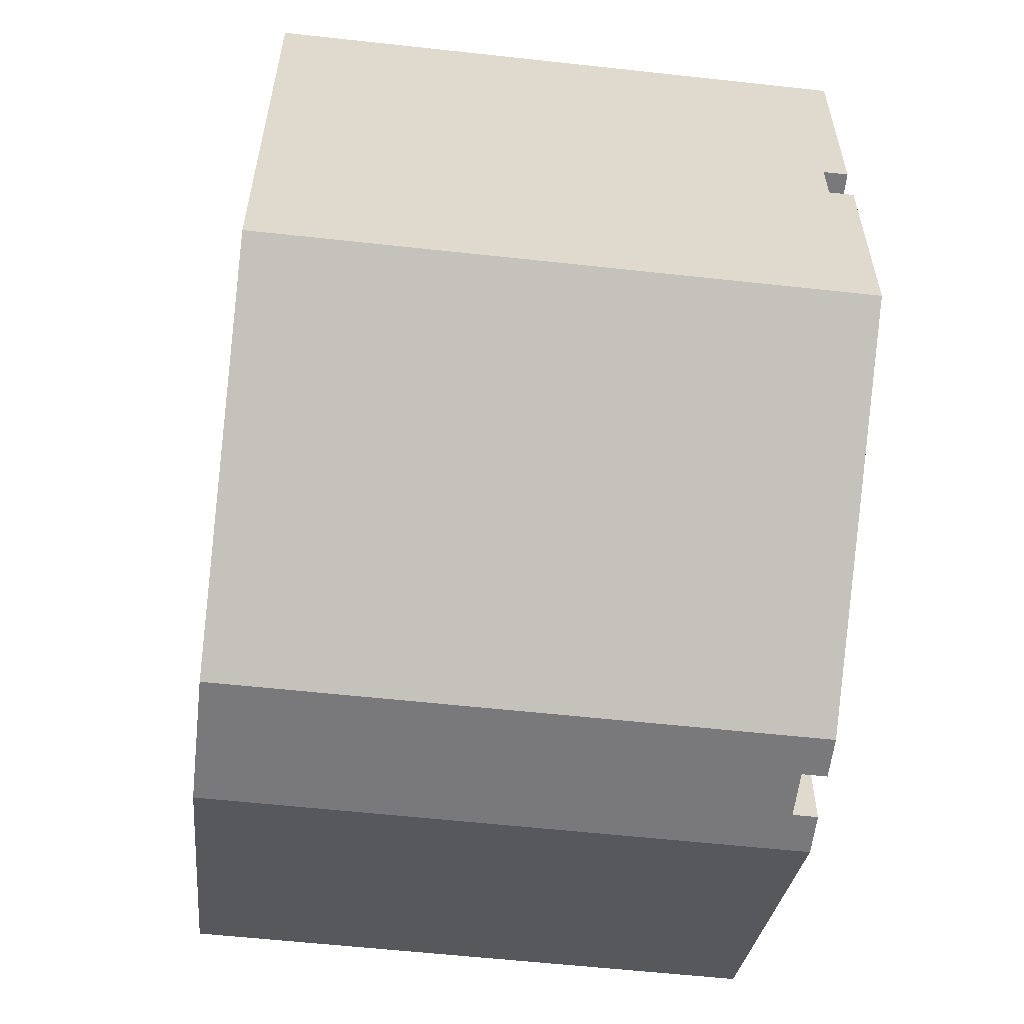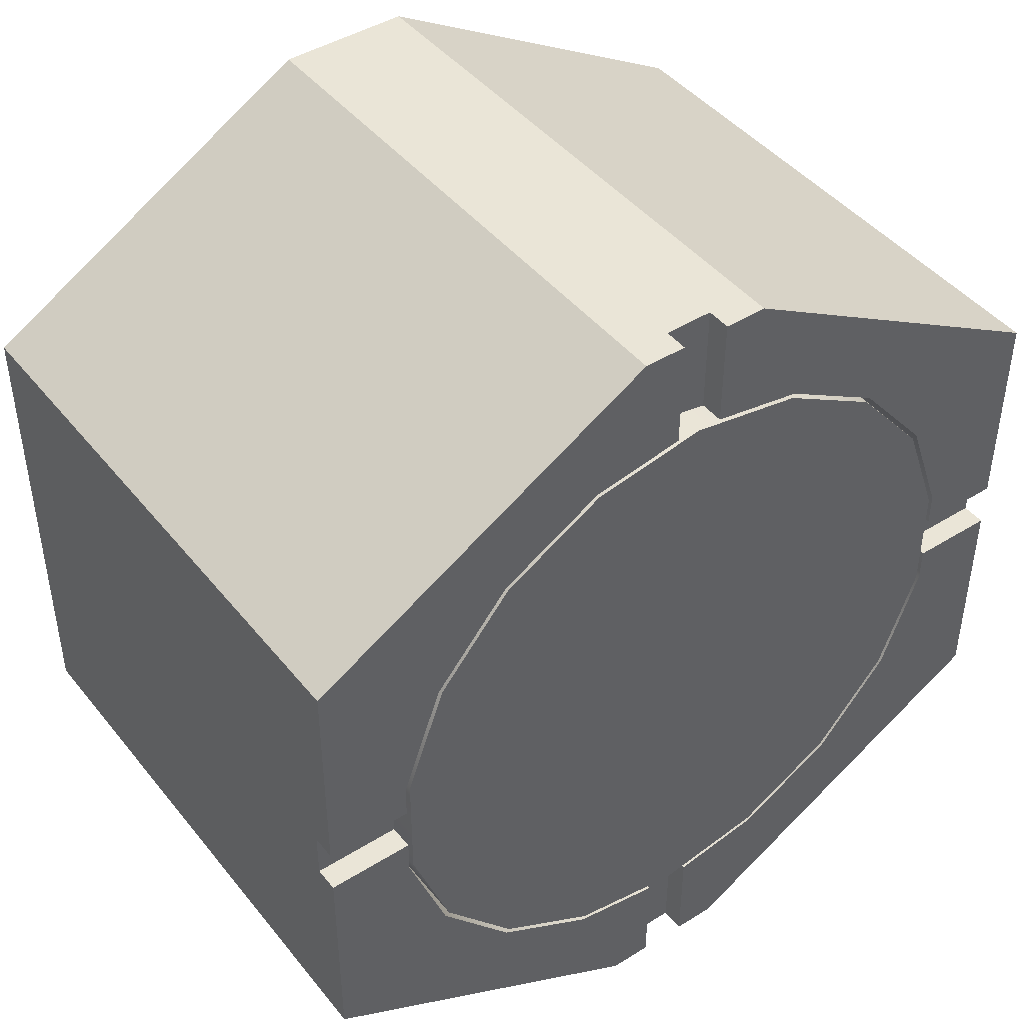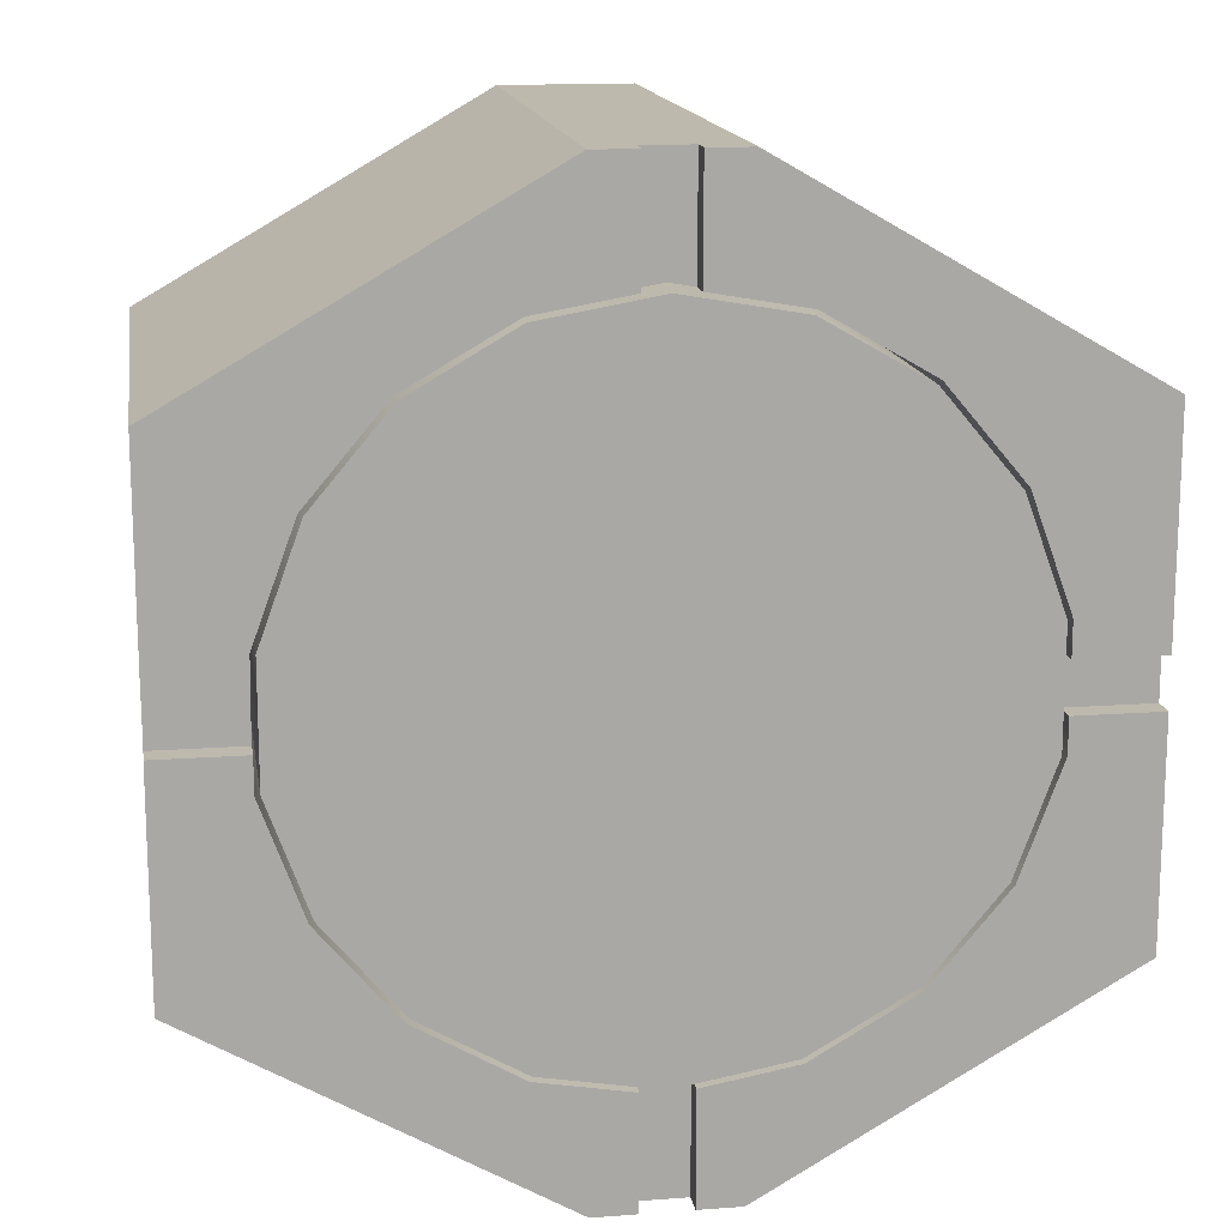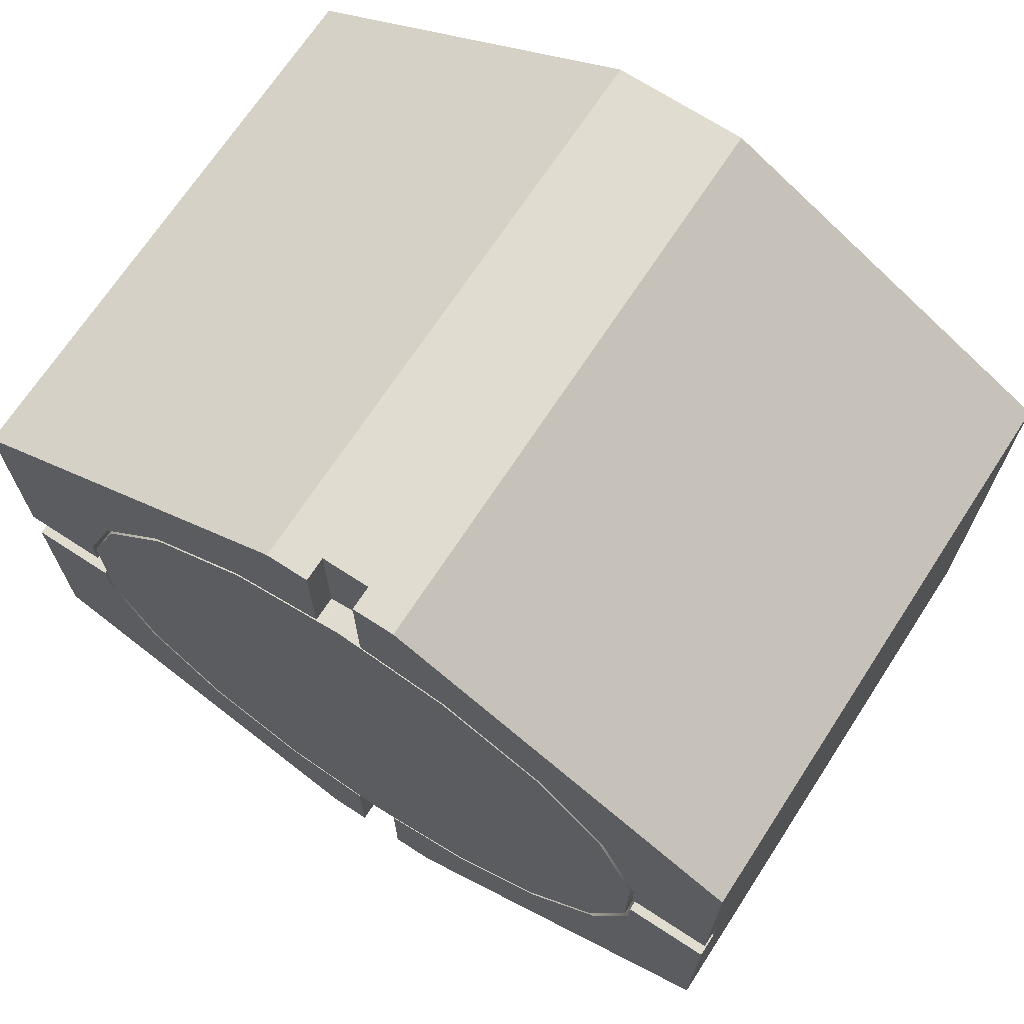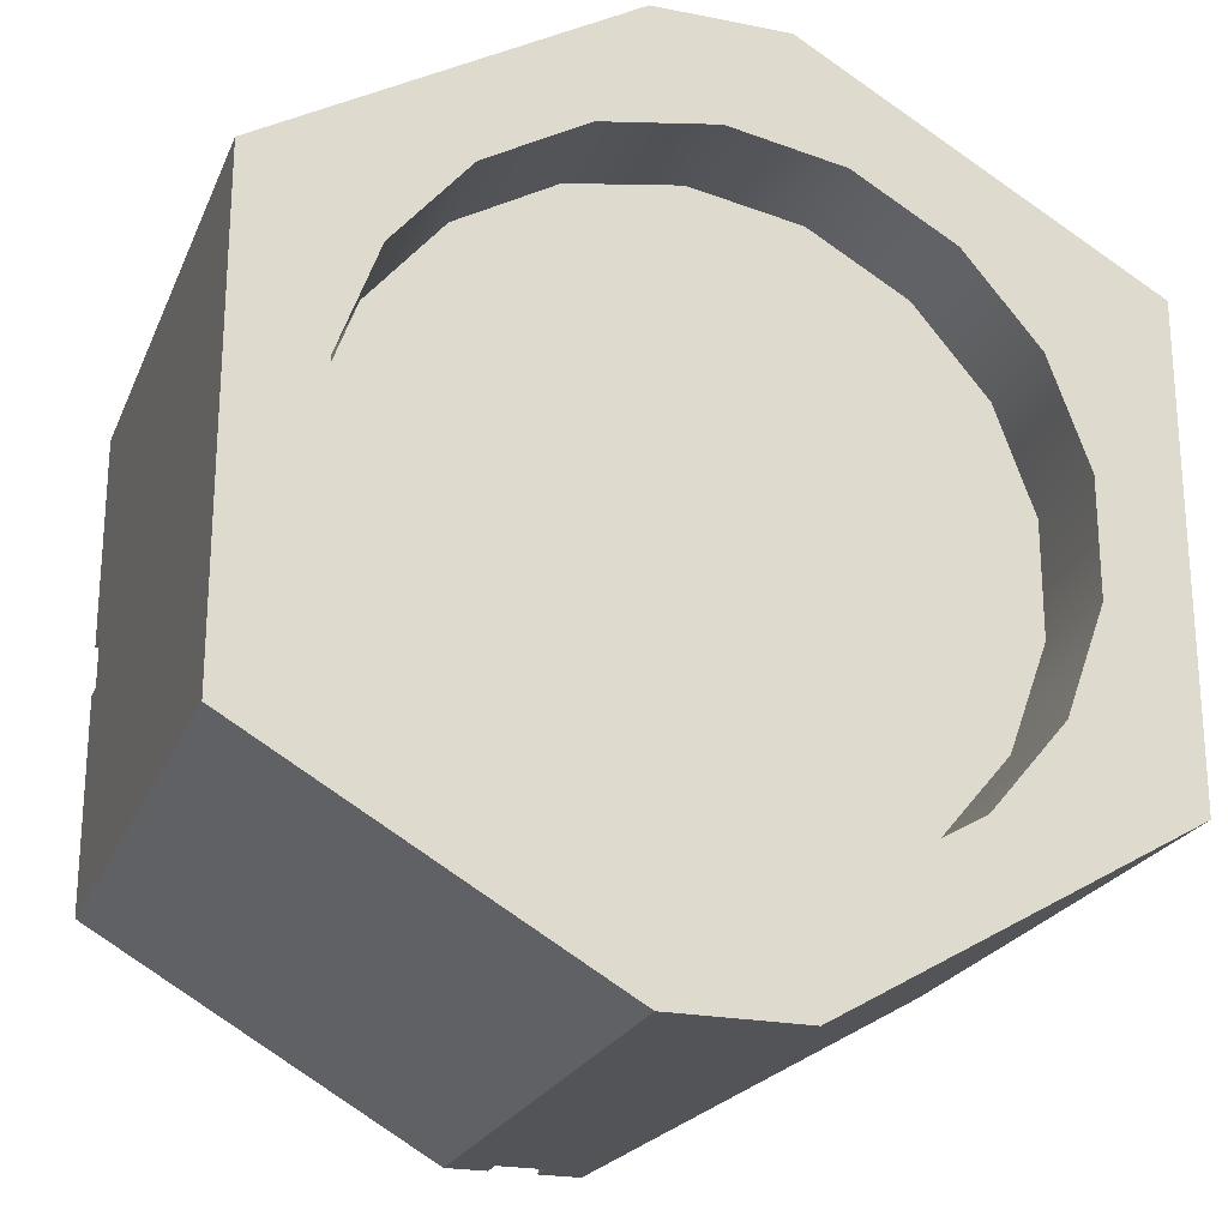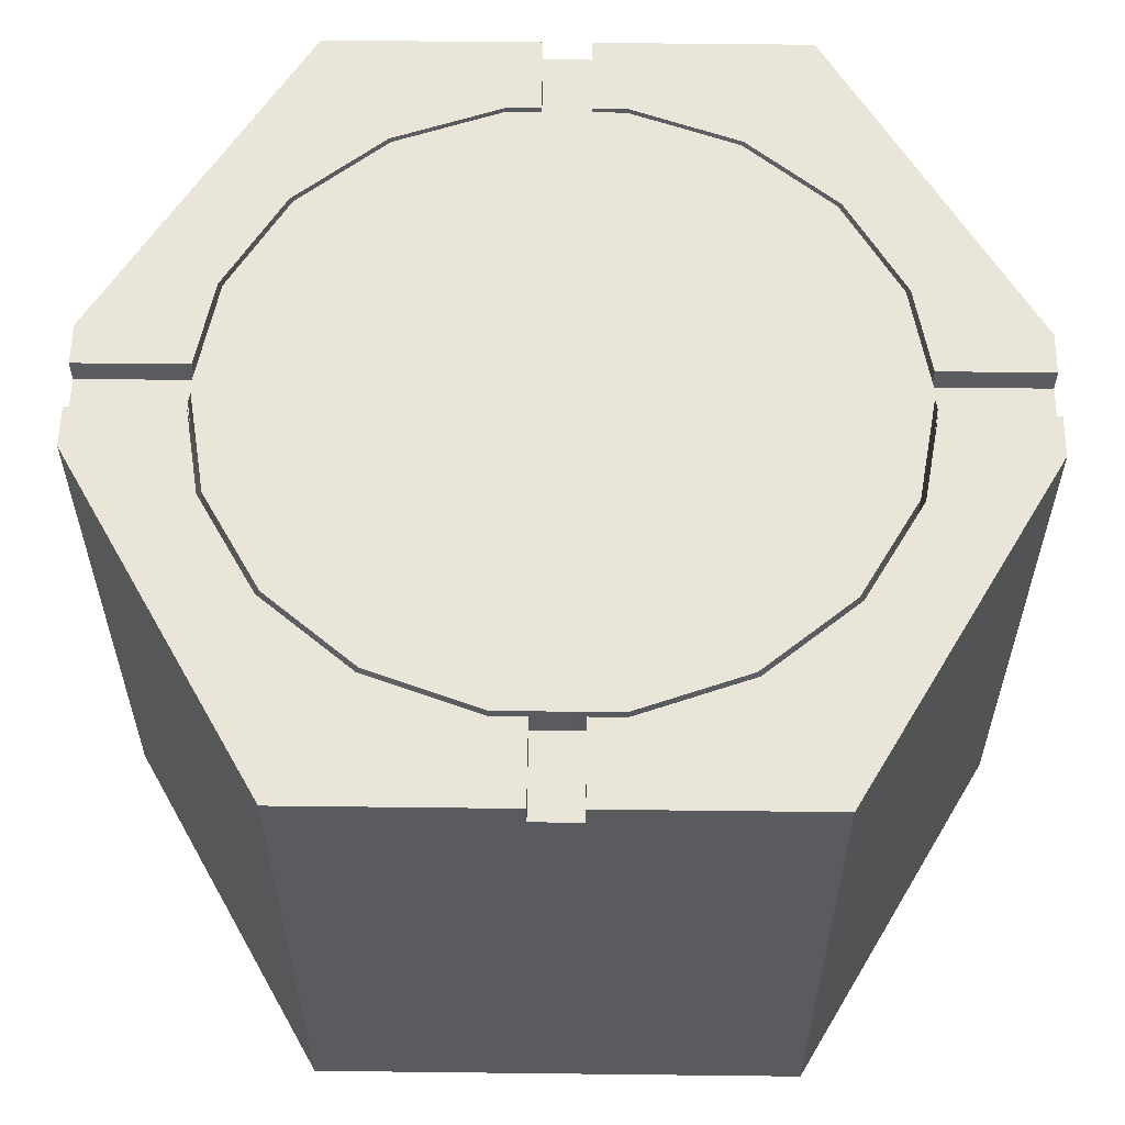
<metadata>
{"format":"obj","ext":"obj","renderer":"f3d","projection":"perspective","resolution":1024,"background":"white","views":[{"elev":-57.9,"azim":83.5,"up":"+Z"},{"elev":44.4,"azim":144.0,"up":"+Z"},{"elev":15.1,"azim":171.0,"up":"+Z"},{"elev":69.5,"azim":-146.9,"up":"+Z"},{"elev":-22.8,"azim":-18.8,"up":"+Z"},{"elev":57.8,"azim":90.7,"up":"+Y"}]}
</metadata>
<code>
v  4.5 12 5.362
v  6.062 12 3.5
v  6.062 0 3.5
v  4.5 0 5.362
v  6.894 12 -1.216
v  6.062 12 -3.5
v  6.062 0 -3.5
v  6.894 0 -1.216
v  -2.394 12 -6.578
v  -4.5 12 -5.362
v  -4.5 0 -5.362
v  -2.394 0 -6.578
v  -6.062 12 -3.5
v  -6.062 0 -3.5
v  -6.894 12 -1.216
v  -6.894 0 -1.216
v  -6.062 12 3.5
v  -6.062 0 3.5
v  -6.894 0 1.216
v  -6.894 12 1.216
v  -4.5 12 5.362
v  -4.5 0 5.362
v  -2.394 12 6.578
v  -2.394 0 6.578
v  2.394 12 6.578
v  2.394 0 6.578
v  6.894 12 1.216
v  6.894 0 1.216
v  4.5 12 -5.362
v  4.5 0 -5.362
v  2.394 12 -6.578
v  2.394 0 -6.578
v  -8.66 11.5 0.5
v  -8.66 12 0.5
v  -6.894 12 0.5
v  -6.894 11.5 0.5
v  -6.894 11.5 -0.5
v  -8.66 11.5 -0.5
v  -6.894 12 -0.5
v  -8.66 12 -0.5
v  8.66 11.5 0.5
v  6.894 11.5 0.5
v  6.894 12 0.5
v  8.66 12 0.5
v  8.66 11.5 -0.5
v  6.894 11.5 -0.5
v  8.66 12 -0.5
v  6.894 12 -0.5
v  -8.66 12 -5
v  -8.66 0 -5
v  -8.66 0 5
v  -8.66 12 5
v  1.379 0 -9.204
v  1.379 12 -9.204
v  8.66 12 -5
v  8.66 0 -5
v  0.5 12 -6.912
v  0.5 12 -9.204
v  0.5 11.5 -9.204
v  0.5 11.5 -6.912
v  -0 11.5 -7
v  -0.5 11.5 -9.204
v  -0.5 11.5 -6.912
v  -1.379 0 -9.204
v  -1.379 12 -9.204
v  -0.5 12 -6.912
v  -0.5 12 -9.204
v  -1.379 12 9.204
v  -1.379 0 9.204
v  -0.5 12 9.204
v  -0.5 11.5 9.204
v  -0.5 11.5 6.912
v  -0.5 12 6.912
v  0 11.5 7
v  0.5 11.5 9.204
v  0.5 11.5 6.912
v  0.5 12 9.204
v  0.5 12 6.912
v  1.379 12 9.204
v  1.379 0 9.204
v  8.66 0 5
v  8.66 12 5
v  -0 0 -7
v  0 0 7
g blockbase
f 1 2 3
f 3 4 1
f 5 6 7
f 7 8 5
f 9 10 11
f 11 12 9
f 10 13 14
f 14 11 10
f 15 16 14
f 14 13 15
f 17 18 19
f 19 20 17
f 17 21 22
f 22 18 17
f 21 23 24
f 24 22 21
f 25 1 4
f 4 26 25
f 27 28 3
f 3 2 27
f 29 30 7
f 7 6 29
f 29 31 32
f 32 30 29
f 33 34 35
f 35 36 33
f 33 36 37
f 37 38 33
f 38 37 39
f 39 40 38
f 41 42 43
f 43 44 41
f 41 45 46
f 46 42 41
f 46 45 47
f 47 48 46
f 38 40 49
f 38 49 50
f 38 50 51
f 52 34 33
f 51 52 33
f 38 51 33
f 53 54 55
f 55 56 53
f 57 58 59
f 59 60 57
f 61 60 59
f 61 59 62
f 61 62 63
f 64 50 49
f 49 65 64
f 66 63 62
f 62 67 66
f 68 52 51
f 51 69 68
f 70 71 72
f 72 73 70
f 74 72 71
f 74 71 75
f 74 75 76
f 75 77 78
f 78 76 75
f 79 80 81
f 81 82 79
f 27 43 42
f 28 27 42
f 28 42 46
f 8 28 46
f 5 8 46
f 5 46 48
f 41 44 82
f 41 82 81
f 45 41 81
f 45 81 56
f 45 56 55
f 45 55 47
f 15 39 37
f 16 15 37
f 16 37 36
f 19 16 36
f 20 19 36
f 20 36 35
f 60 61 83
f 60 83 32
f 60 32 31
f 60 31 57
f 76 78 25
f 76 25 26
f 76 26 84
f 76 84 74
f 23 73 72
f 24 23 72
f 84 24 72
f 84 72 74
f 83 61 63
f 12 83 63
f 9 12 63
f 9 63 66
f 54 58 57
f 54 57 31
f 54 31 29
f 54 29 6
f 55 54 6
f 55 6 5
f 47 55 5
f 47 5 48
f 40 39 15
f 40 15 13
f 49 40 13
f 49 13 10
f 49 10 9
f 65 49 9
f 65 9 66
f 65 66 67
f 54 53 64
f 65 67 62
f 64 65 62
f 64 62 59
f 54 64 59
f 54 59 58
f 28 56 81
f 3 28 81
f 4 3 81
f 26 4 81
f 26 81 80
f 84 26 80
f 84 80 69
f 24 84 69
f 22 24 69
f 18 22 69
f 18 69 51
f 19 18 51
f 16 19 51
f 16 51 50
f 14 16 50
f 11 14 50
f 12 11 50
f 12 50 64
f 83 12 64
f 83 64 53
f 56 28 8
f 56 8 7
f 56 7 30
f 56 30 32
f 53 56 32
f 83 53 32
f 68 70 73
f 68 73 23
f 68 23 21
f 68 21 17
f 52 68 17
f 52 17 20
f 34 52 20
f 34 20 35
f 44 43 27
f 44 27 2
f 82 44 2
f 82 2 1
f 82 1 25
f 79 82 25
f 79 25 78
f 79 78 77
f 79 77 75
f 80 79 75
f 80 75 71
f 69 80 71
f 69 71 70
f 69 70 68
v  0 2 -0
v  -2.36 2 -6.484
v  -0 2 -6.9
v  -4.435 2 -5.286
v  -5.976 2 -3.45
v  -6.795 2 -1.198
v  -6.795 2 1.198
v  -5.976 2 3.45
v  -4.435 2 5.286
v  -2.36 2 6.484
v  -0 2 6.9
v  2.36 2 6.484
v  4.435 2 5.286
v  5.976 2 3.45
v  6.795 2 1.198
v  6.795 2 -1.198
v  5.976 2 -3.45
v  4.435 2 -5.286
v  2.36 2 -6.484
v  -2.36 4 -6.484
v  -0 4 -6.9
v  -4.435 4 -5.286
v  -5.976 4 -3.45
v  -6.795 4 -1.198
v  -6.795 4 1.198
v  -5.976 4 3.45
v  -4.435 4 5.286
v  -2.36 4 6.484
v  -0 4 6.9
v  2.36 4 6.484
v  4.435 4 5.286
v  5.976 4 3.45
v  6.795 4 1.198
v  6.795 4 -1.198
v  5.976 4 -3.45
v  4.435 4 -5.286
v  2.36 4 -6.484
v  -2.36 6 -6.484
v  -0 6 -6.9
v  -4.435 6 -5.286
v  -5.976 6 -3.45
v  -6.795 6 -1.198
v  -6.795 6 1.198
v  -5.976 6 3.45
v  -4.435 6 5.286
v  -2.36 6 6.484
v  -0 6 6.9
v  2.36 6 6.484
v  4.435 6 5.286
v  5.976 6 3.45
v  6.795 6 1.198
v  6.795 6 -1.198
v  5.976 6 -3.45
v  4.435 6 -5.286
v  2.36 6 -6.484
v  -2.36 8 -6.484
v  -0 8 -6.9
v  -4.435 8 -5.286
v  -5.976 8 -3.45
v  -6.795 8 -1.198
v  -6.795 8 1.198
v  -5.976 8 3.45
v  -4.435 8 5.286
v  -2.36 8 6.484
v  -0 8 6.9
v  2.36 8 6.484
v  4.435 8 5.286
v  5.976 8 3.45
v  6.795 8 1.198
v  6.795 8 -1.198
v  5.976 8 -3.45
v  4.435 8 -5.286
v  2.36 8 -6.484
v  -2.36 10 -6.484
v  -0 10 -6.9
v  -4.435 10 -5.286
v  -5.976 10 -3.45
v  -6.795 10 -1.198
v  -6.795 10 1.198
v  -5.976 10 3.45
v  -4.435 10 5.286
v  -2.36 10 6.484
v  -0 10 6.9
v  2.36 10 6.484
v  4.435 10 5.286
v  5.976 10 3.45
v  6.795 10 1.198
v  6.795 10 -1.198
v  5.976 10 -3.45
v  4.435 10 -5.286
v  2.36 10 -6.484
v  -2.36 12 -6.484
v  -0 12 -6.9
v  -4.435 12 -5.286
v  -5.976 12 -3.45
v  -6.795 12 -1.198
v  -6.795 12 1.198
v  -5.976 12 3.45
v  -4.435 12 5.286
v  -2.36 12 6.484
v  -0 12 6.9
v  2.36 12 6.484
v  4.435 12 5.286
v  5.976 12 3.45
v  6.795 12 1.198
v  6.795 12 -1.198
v  5.976 12 -3.45
v  4.435 12 -5.286
v  2.36 12 -6.484
v  0 12 -0
g buttom
f 85 86 87
f 85 88 86
f 85 89 88
f 85 90 89
f 85 91 90
f 85 92 91
f 85 93 92
f 85 94 93
f 85 95 94
f 85 96 95
f 85 97 96
f 85 98 97
f 85 99 98
f 85 100 99
f 85 101 100
f 85 102 101
f 85 103 102
f 85 87 103
f 87 104 105
f 87 86 104
f 86 106 104
f 86 88 106
f 88 107 106
f 88 89 107
f 89 108 107
f 89 90 108
f 90 109 108
f 90 91 109
f 91 110 109
f 91 92 110
f 92 111 110
f 92 93 111
f 93 112 111
f 93 94 112
f 94 113 112
f 94 95 113
f 95 114 113
f 95 96 114
f 96 115 114
f 96 97 115
f 97 116 115
f 97 98 116
f 98 117 116
f 98 99 117
f 99 118 117
f 99 100 118
f 100 119 118
f 100 101 119
f 101 120 119
f 101 102 120
f 102 121 120
f 102 103 121
f 103 105 121
f 103 87 105
f 105 122 123
f 105 104 122
f 104 124 122
f 104 106 124
f 106 125 124
f 106 107 125
f 107 126 125
f 107 108 126
f 108 127 126
f 108 109 127
f 109 128 127
f 109 110 128
f 110 129 128
f 110 111 129
f 111 130 129
f 111 112 130
f 112 131 130
f 112 113 131
f 113 132 131
f 113 114 132
f 114 133 132
f 114 115 133
f 115 134 133
f 115 116 134
f 116 135 134
f 116 117 135
f 117 136 135
f 117 118 136
f 118 137 136
f 118 119 137
f 119 138 137
f 119 120 138
f 120 139 138
f 120 121 139
f 121 123 139
f 121 105 123
f 123 140 141
f 123 122 140
f 122 142 140
f 122 124 142
f 124 143 142
f 124 125 143
f 125 144 143
f 125 126 144
f 126 145 144
f 126 127 145
f 127 146 145
f 127 128 146
f 128 147 146
f 128 129 147
f 129 148 147
f 129 130 148
f 130 149 148
f 130 131 149
f 131 150 149
f 131 132 150
f 132 151 150
f 132 133 151
f 133 152 151
f 133 134 152
f 134 153 152
f 134 135 153
f 135 154 153
f 135 136 154
f 136 155 154
f 136 137 155
f 137 156 155
f 137 138 156
f 138 157 156
f 138 139 157
f 139 141 157
f 139 123 141
f 141 158 159
f 141 140 158
f 140 160 158
f 140 142 160
f 142 161 160
f 142 143 161
f 143 162 161
f 143 144 162
f 144 163 162
f 144 145 163
f 145 164 163
f 145 146 164
f 146 165 164
f 146 147 165
f 147 166 165
f 147 148 166
f 148 167 166
f 148 149 167
f 149 168 167
f 149 150 168
f 150 169 168
f 150 151 169
f 151 170 169
f 151 152 170
f 152 171 170
f 152 153 171
f 153 172 171
f 153 154 172
f 154 173 172
f 154 155 173
f 155 174 173
f 155 156 174
f 156 175 174
f 156 157 175
f 157 159 175
f 157 141 159
f 159 176 177
f 159 158 176
f 158 178 176
f 158 160 178
f 160 179 178
f 160 161 179
f 161 180 179
f 161 162 180
f 162 181 180
f 162 163 181
f 163 182 181
f 163 164 182
f 164 183 182
f 164 165 183
f 165 184 183
f 165 166 184
f 166 185 184
f 166 167 185
f 167 186 185
f 167 168 186
f 168 187 186
f 168 169 187
f 169 188 187
f 169 170 188
f 170 189 188
f 170 171 189
f 171 190 189
f 171 172 190
f 172 191 190
f 172 173 191
f 173 192 191
f 173 174 192
f 174 193 192
f 174 175 193
f 175 177 193
f 175 159 177
f 194 177 176
f 194 176 178
f 194 178 179
f 194 179 180
f 194 180 181
f 194 181 182
f 194 182 183
f 194 183 184
f 194 184 185
f 194 185 186
f 194 186 187
f 194 187 188
f 194 188 189
f 194 189 190
f 194 190 191
f 194 191 192
f 194 192 193
f 194 193 177

</code>
